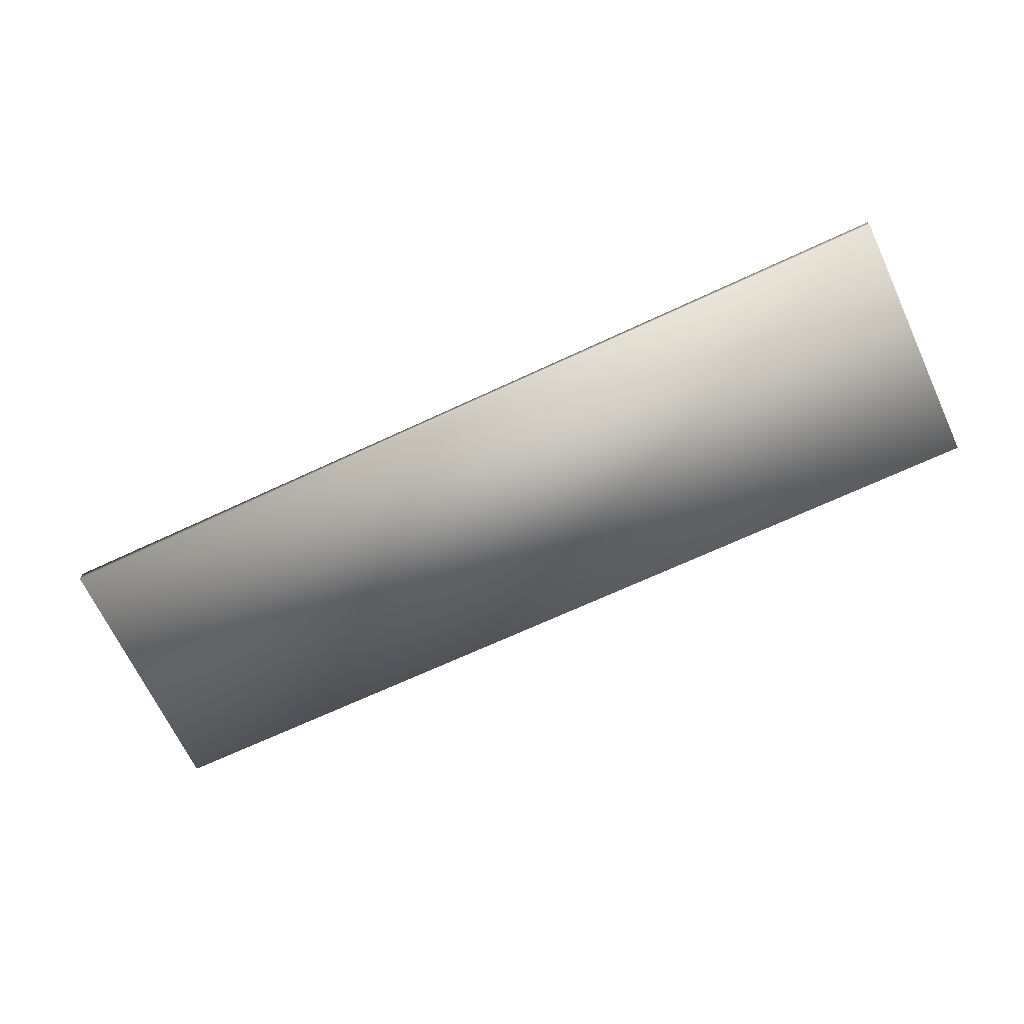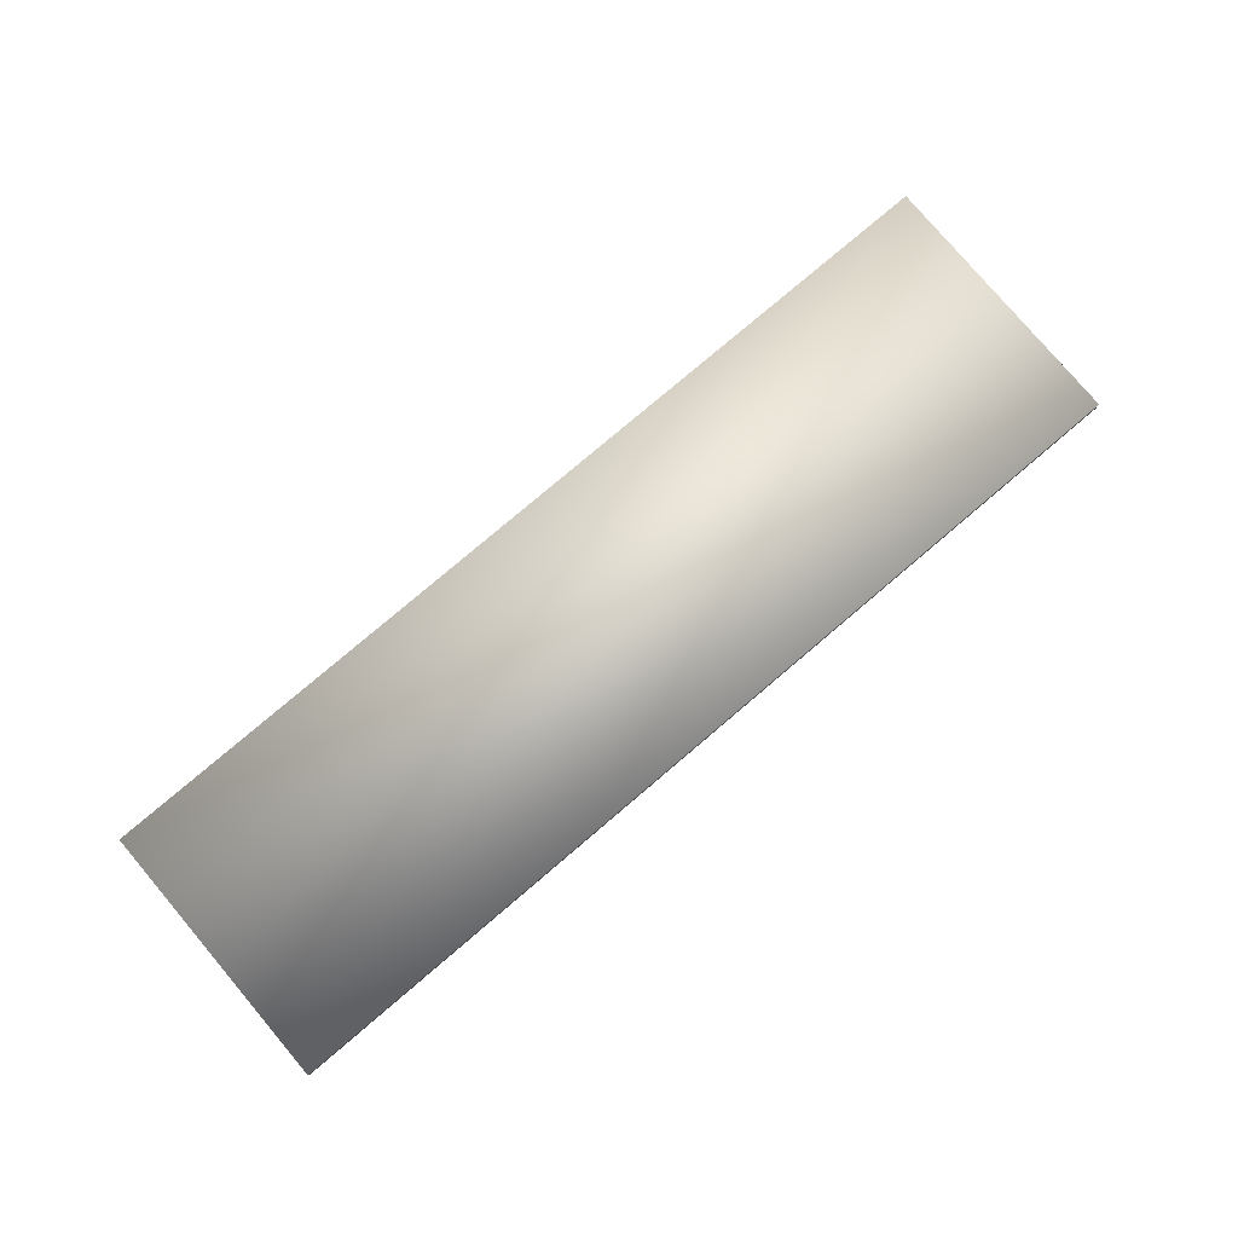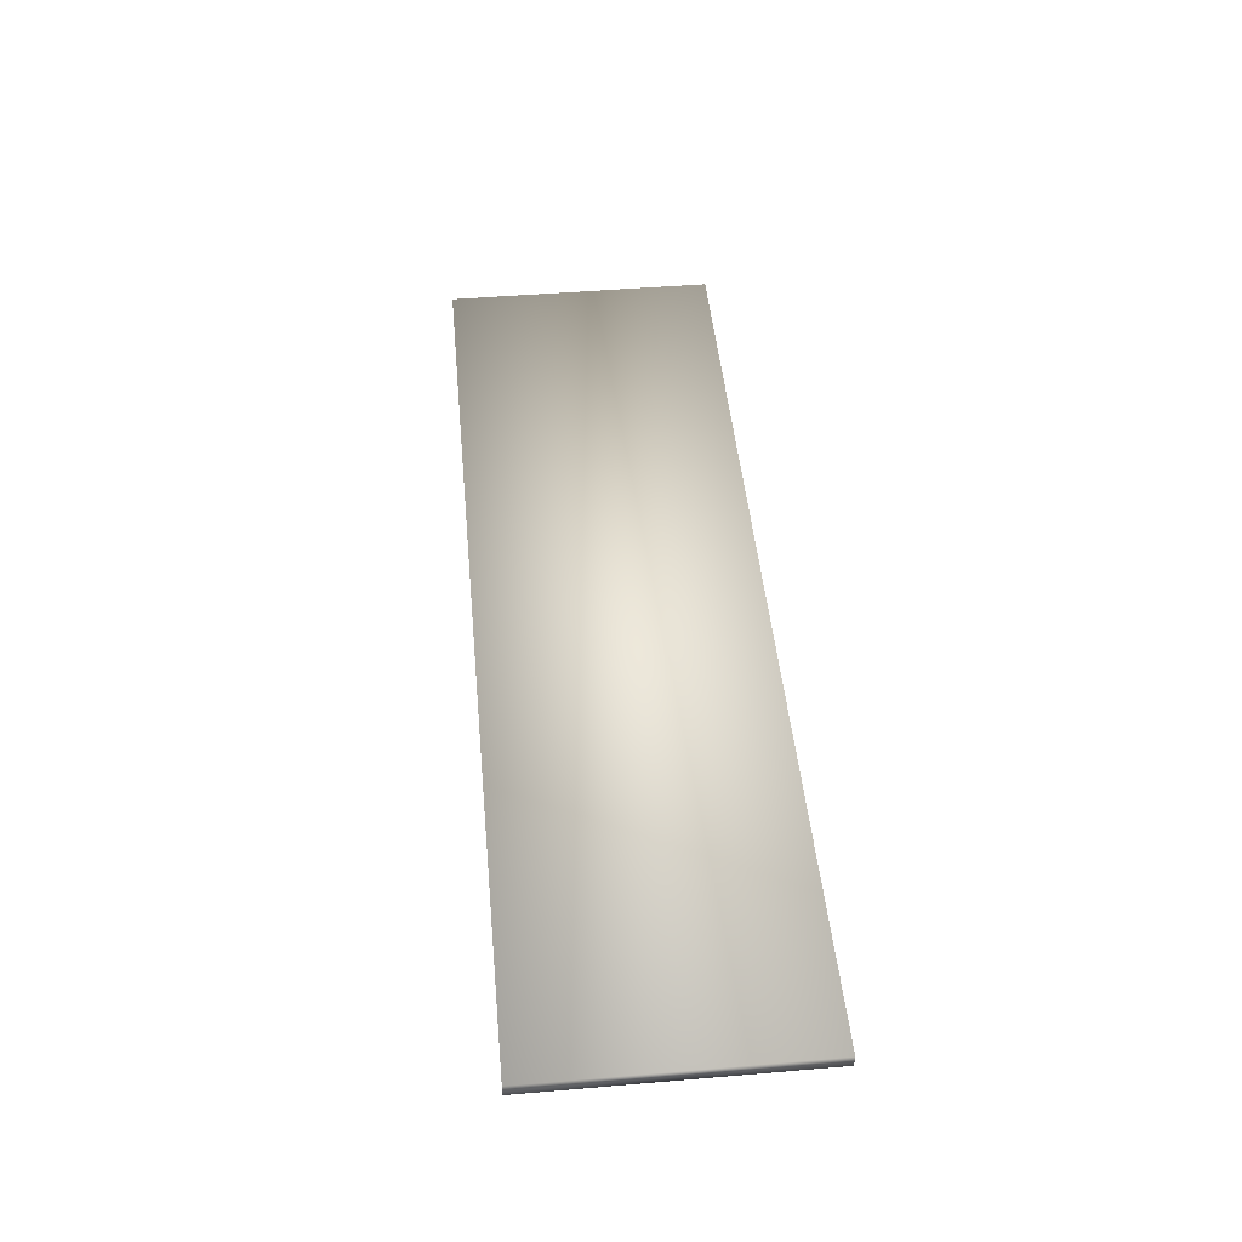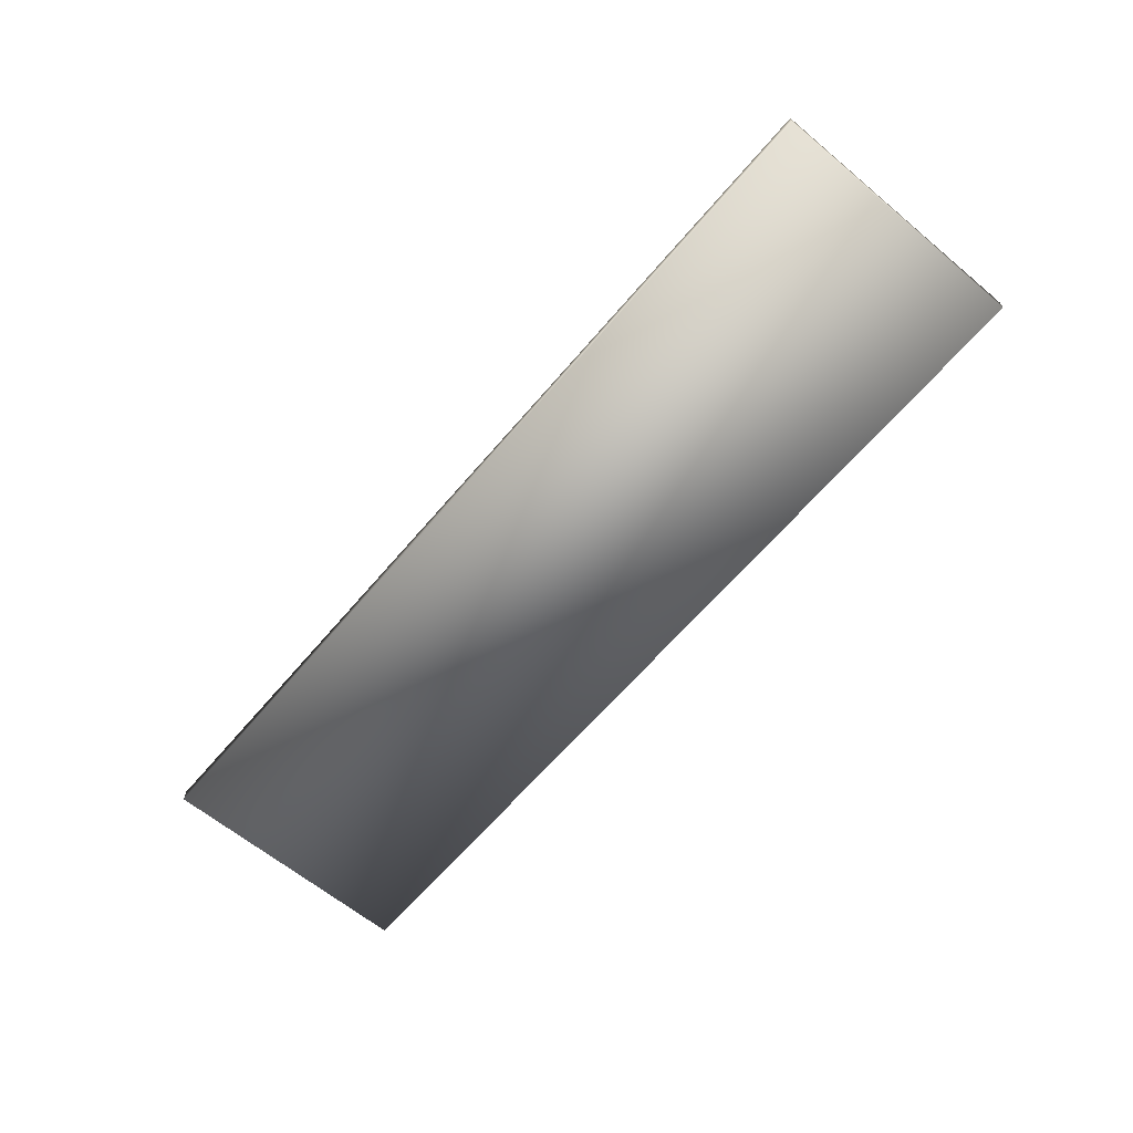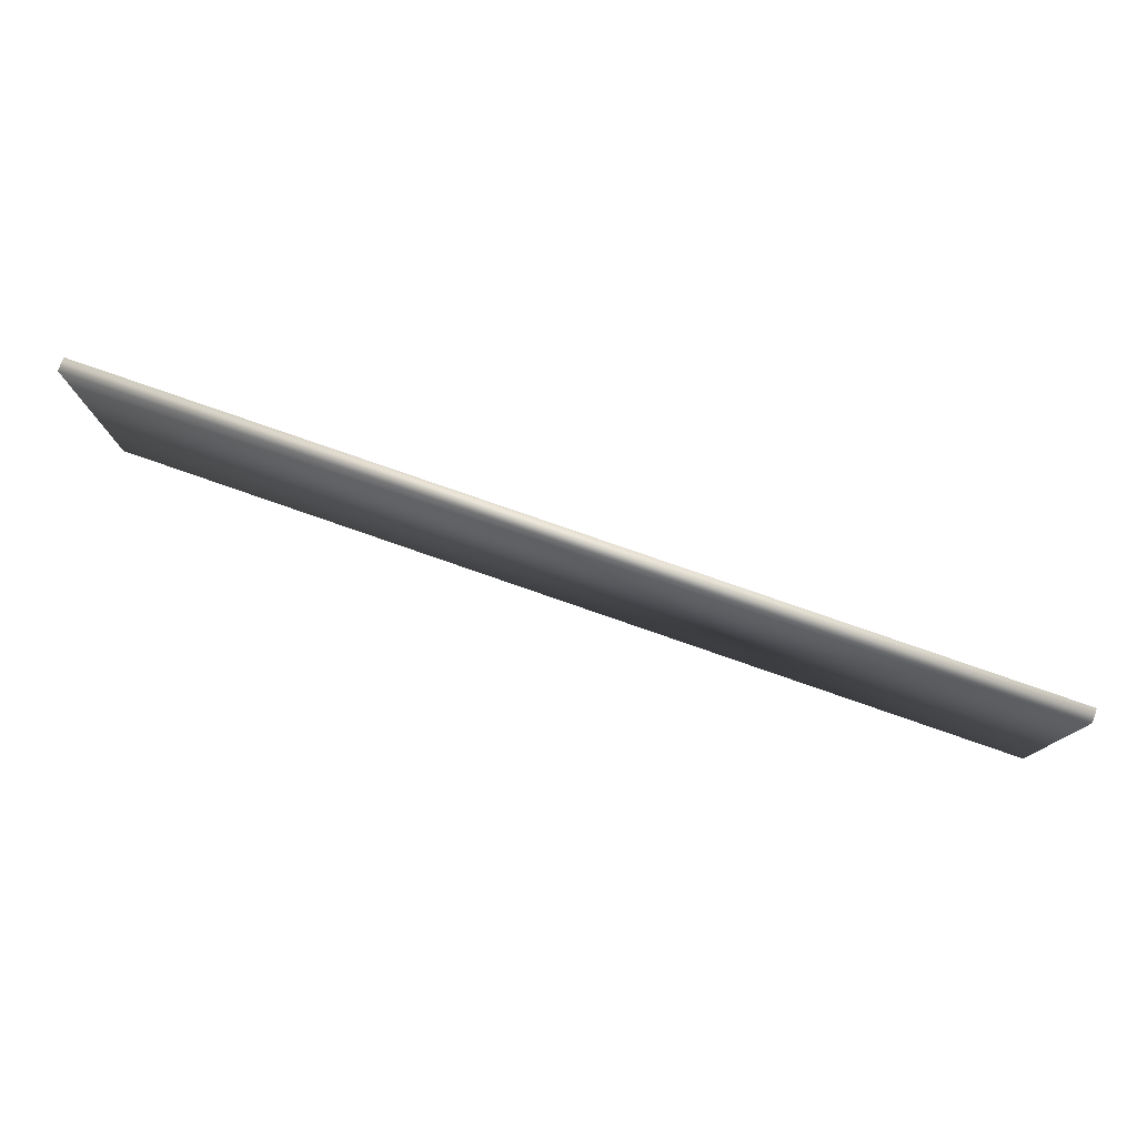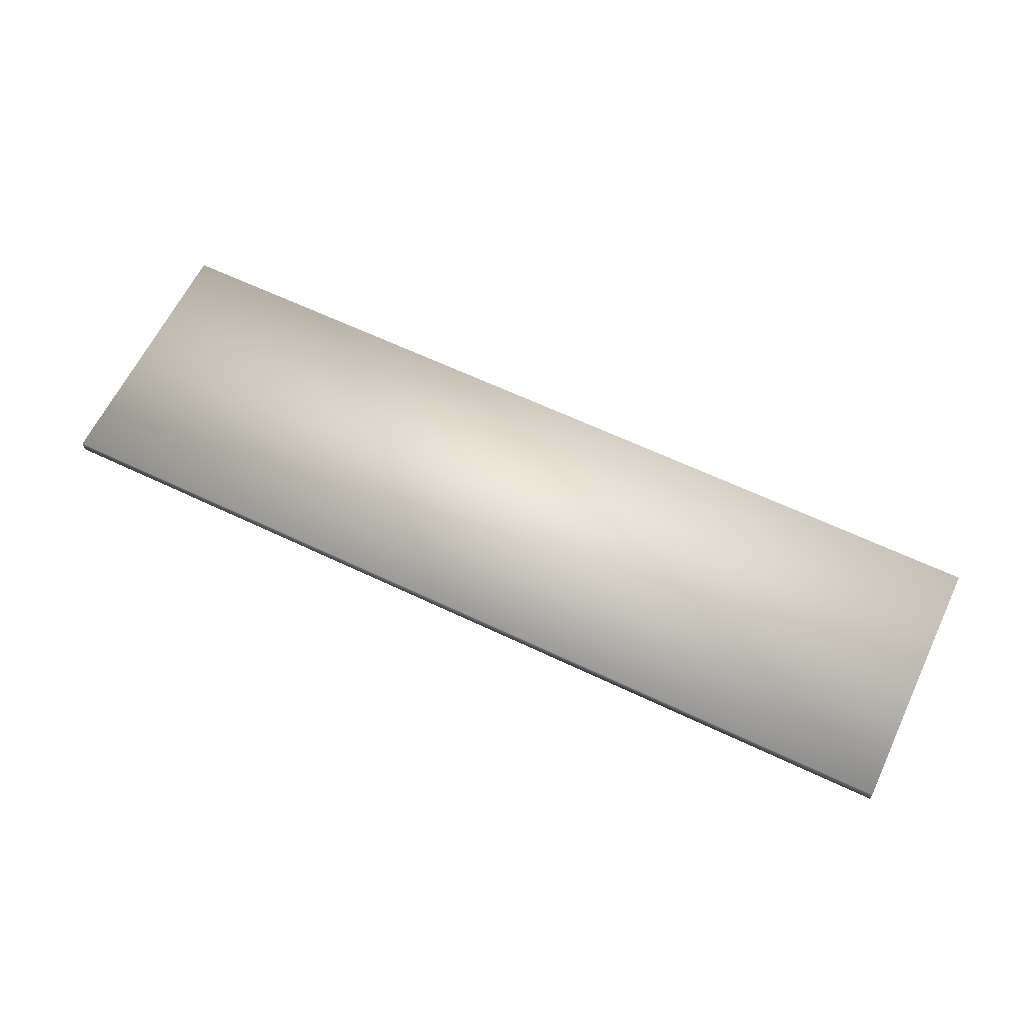
<metadata>
{"format":"obj","ext":"obj","renderer":"f3d","projection":"perspective","resolution":1024,"background":"white","views":[{"elev":-68.1,"azim":-154.9,"up":"+Z"},{"elev":79.1,"azim":139.7,"up":"+Z"},{"elev":47.4,"azim":-95.4,"up":"+Z"},{"elev":-63.1,"azim":49.9,"up":"+Z"},{"elev":78.3,"azim":19.2,"up":"+Y"},{"elev":63.1,"azim":-154.3,"up":"+Z"}]}
</metadata>
<code>
v 0 0.4 0.76
v 1.4 0 0.76
v 1.4 0.4 0.76
v 0 0 0.76
v 0 0 0.74
v 1.4 0.4 0.74
v 1.4 0 0.74
v 0 0.4 0.74
f 1 2 3
f 2 1 4
f 5 6 7
f 6 5 8
f 5 2 4
f 2 5 7
f 2 6 3
f 6 2 7
f 6 1 3
f 1 6 8
f 5 1 8
f 1 5 4

</code>
